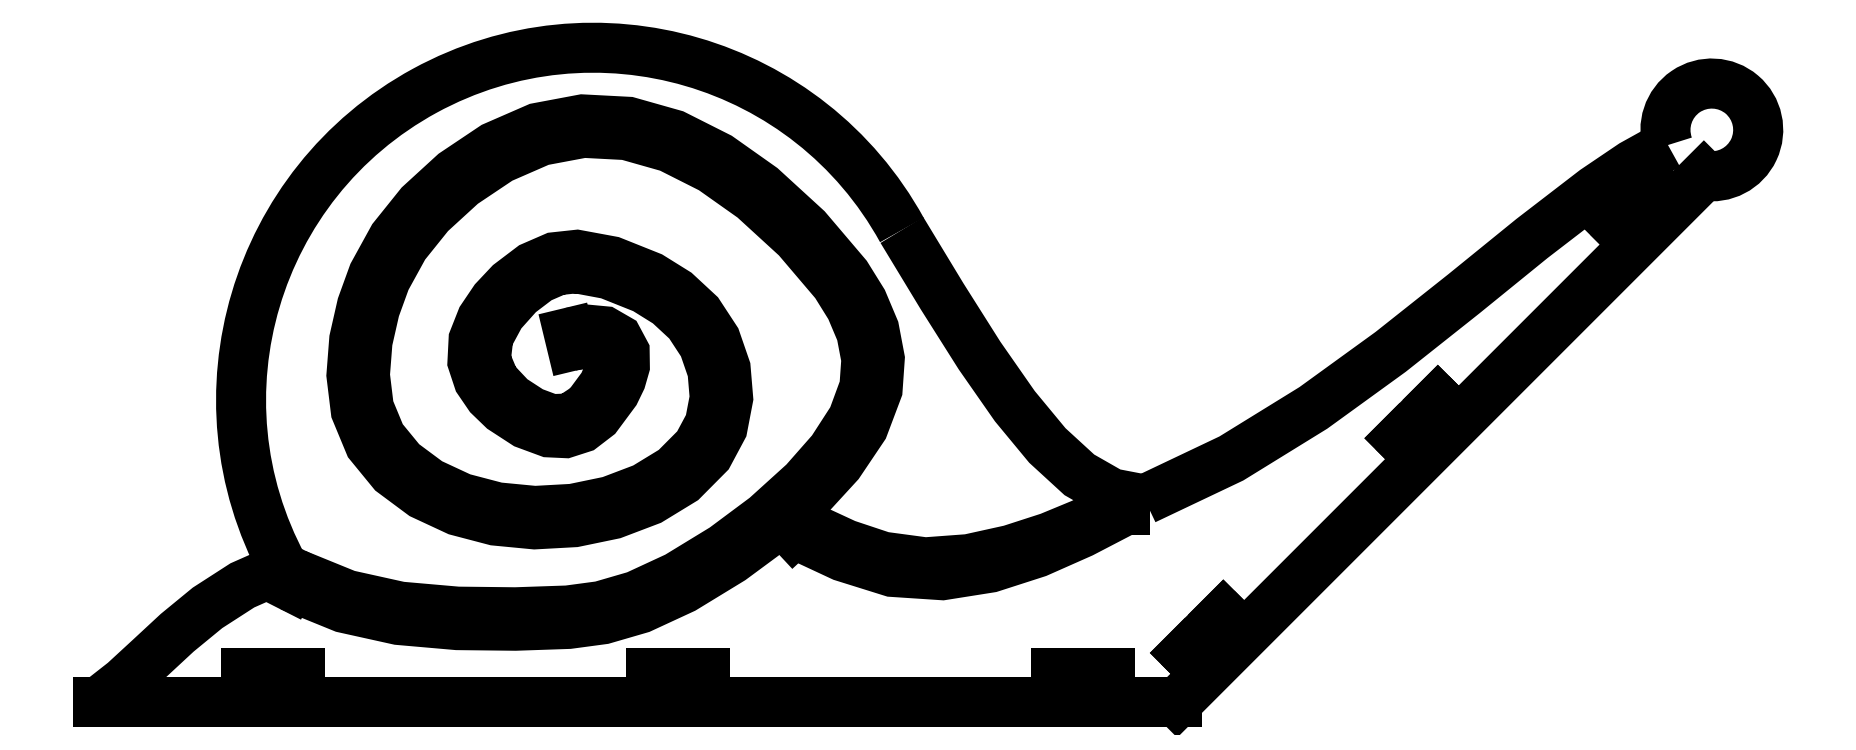
<metadata>
{"format":"dxf","ext":"dxf","renderer":"ezdxf+matplotlib","layout":"modelspace","background":"white","min_lineweight":24,"dpi":150}
</metadata>
<code>
0
SECTION
2
ENTITIES
0
LINE
360
10000035
8
VISIBLE
10
4.792
20
-1.137
30
0.117
11
4.874
21
-1.219
31
0.117
0
LINE
360
10000037
8
VISIBLE
10
5.074
20
-0.8538
30
0.117
11
4.792
21
-1.137
31
0.117
0
LINE
360
10000039
8
VISIBLE
10
5.157
20
-0.9365
30
0.117
11
5.074
21
-0.8538
31
0.117
0
LINE
360
1000003B
8
VISIBLE
10
4.874
20
-1.219
30
0.117
11
5.157
21
-0.9365
31
0.117
0
LINE
360
1000003D
8
VISIBLE
10
6.747
20
0.6552
30
0.117
11
6.665
21
0.7379
31
0.117
0
LINE
360
1000003F
8
VISIBLE
10
6.465
20
0.3723
30
0.117
11
6.747
21
0.6552
31
0.117
0
LINE
360
10000041
8
VISIBLE
10
6.382
20
0.455
30
0.117
11
6.465
21
0.3723
31
0.117
0
LINE
360
10000043
8
VISIBLE
10
6.665
20
0.7379
30
0.117
11
6.382
21
0.455
31
0.117
0
LINE
360
10000045
8
VISIBLE
10
8.338
20
2.247
30
0.117
11
8.255
21
2.33
31
0.117
0
LINE
360
10000047
8
VISIBLE
10
8.055
20
1.964
30
0.117
11
8.338
21
2.247
31
0.117
0
LINE
360
10000049
8
VISIBLE
10
7.972
20
2.047
30
0.117
11
8.055
21
1.964
31
0.117
0
LINE
360
1000004B
8
VISIBLE
10
8.255
20
2.33
30
0.117
11
7.972
21
2.047
31
0.117
0
LINE
360
1000004D
8
VISIBLE
10
0.2219
20
1.237
30
0.117
11
0.2454
21
1.14
31
0.117
0
POLYLINE
360
1000009D
8
VISIBLE
66
     1
10
0
20
0
30
0
70
     8
0
VERTEX
8
VISIBLE
10
0.2219
20
1.237
30
0.117
70
    32
0
VERTEX
8
VISIBLE
10
0.3668
20
1.26
30
0.117
70
    32
0
VERTEX
8
VISIBLE
10
0.487
20
1.248
30
0.117
70
    32
0
VERTEX
8
VISIBLE
10
0.5857
20
1.191
30
0.117
70
    32
0
VERTEX
8
VISIBLE
10
0.6369
20
1.096
30
0.117
70
    32
0
VERTEX
8
VISIBLE
10
0.6385
20
0.9882
30
0.117
70
    32
0
VERTEX
8
VISIBLE
10
0.6101
20
0.8895
30
0.117
70
    32
0
VERTEX
8
VISIBLE
10
0.5653
20
0.7972
30
0.117
70
    32
0
VERTEX
8
VISIBLE
10
0.433
20
0.6188
30
0.117
70
    32
0
VERTEX
8
VISIBLE
10
0.3208
20
0.5327
30
0.117
70
    32
0
VERTEX
8
VISIBLE
10
0.1971
20
0.4928
30
0.117
70
    32
0
VERTEX
8
VISIBLE
10
0.07383
20
0.4985
30
0.117
70
    32
0
VERTEX
8
VISIBLE
10
-0.09854
20
0.5621
30
0.117
70
    32
0
VERTEX
8
VISIBLE
10
-0.2667
20
0.6715
30
0.117
70
    32
0
VERTEX
8
VISIBLE
10
-0.3667
20
0.7681
30
0.117
70
    32
0
VERTEX
8
VISIBLE
10
-0.4461
20
0.8843
30
0.117
70
    32
0
VERTEX
8
VISIBLE
10
-0.4914
20
1.021
30
0.117
70
    32
0
VERTEX
8
VISIBLE
10
-0.483
20
1.187
30
0.117
70
    32
0
VERTEX
8
VISIBLE
10
-0.4223
20
1.341
30
0.117
70
    32
0
VERTEX
8
VISIBLE
10
-0.3287
20
1.479
30
0.117
70
    32
0
VERTEX
8
VISIBLE
10
-0.2151
20
1.6
30
0.117
70
    32
0
VERTEX
8
VISIBLE
10
-0.05086
20
1.725
30
0.117
70
    32
0
VERTEX
8
VISIBLE
10
0.1151
20
1.797
30
0.117
70
    32
0
VERTEX
8
VISIBLE
10
0.2831
20
1.815
30
0.117
70
    32
0
VERTEX
8
VISIBLE
10
0.5423
20
1.767
30
0.117
70
    32
0
VERTEX
8
VISIBLE
10
0.8302
20
1.652
30
0.117
70
    32
0
VERTEX
8
VISIBLE
10
1.019
20
1.534
30
0.117
70
    32
0
VERTEX
8
VISIBLE
10
1.186
20
1.379
30
0.117
70
    32
0
VERTEX
8
VISIBLE
10
1.312
20
1.188
30
0.117
70
    32
0
VERTEX
8
VISIBLE
10
1.386
20
0.9736
30
0.117
70
    32
0
VERTEX
8
VISIBLE
10
1.404
20
0.7505
30
0.117
70
    32
0
VERTEX
8
VISIBLE
10
1.362
20
0.5318
30
0.117
70
    32
0
VERTEX
8
VISIBLE
10
1.257
20
0.3353
30
0.117
70
    32
0
VERTEX
8
VISIBLE
10
1.066
20
0.1428
30
0.117
70
    32
0
VERTEX
8
VISIBLE
10
0.8255
20
-0.004154
30
0.117
70
    32
0
VERTEX
8
VISIBLE
10
0.5535
20
-0.1074
30
0.117
70
    32
0
VERTEX
8
VISIBLE
10
0.2647
20
-0.1673
30
0.117
70
    32
0
VERTEX
8
VISIBLE
10
-0.03078
20
-0.1836
30
0.117
70
    32
0
VERTEX
8
VISIBLE
10
-0.3237
20
-0.1556
30
0.117
70
    32
0
VERTEX
8
VISIBLE
10
-0.6044
20
-0.08185
30
0.117
70
    32
0
VERTEX
8
VISIBLE
10
-0.862
20
0.03799
30
0.117
70
    32
0
VERTEX
8
VISIBLE
10
-1.083
20
0.2025
30
0.117
70
    32
0
VERTEX
8
VISIBLE
10
-1.254
20
0.4106
30
0.117
70
    32
0
VERTEX
8
VISIBLE
10
-1.356
20
0.6576
30
0.117
70
    32
0
VERTEX
8
VISIBLE
10
-1.389
20
0.922
30
0.117
70
    32
0
VERTEX
8
VISIBLE
10
-1.368
20
1.187
30
0.117
70
    32
0
VERTEX
8
VISIBLE
10
-1.311
20
1.44
30
0.117
70
    32
0
VERTEX
8
VISIBLE
10
-1.226
20
1.672
30
0.117
70
    32
0
VERTEX
8
VISIBLE
10
-1.08
20
1.939
30
0.117
70
    32
0
VERTEX
8
VISIBLE
10
-0.8806
20
2.187
30
0.117
70
    32
0
VERTEX
8
VISIBLE
10
-0.6279
20
2.418
30
0.117
70
    32
0
VERTEX
8
VISIBLE
10
-0.3335
20
2.615
30
0.117
70
    32
0
VERTEX
8
VISIBLE
10
-0.01111
20
2.755
30
0.117
70
    32
0
VERTEX
8
VISIBLE
10
0.3249
20
2.819
30
0.117
70
    32
0
VERTEX
8
VISIBLE
10
0.665
20
2.801
30
0.117
70
    32
0
VERTEX
8
VISIBLE
10
1.004
20
2.705
30
0.117
70
    32
0
VERTEX
8
VISIBLE
10
1.335
20
2.538
30
0.117
70
    32
0
VERTEX
8
VISIBLE
10
1.653
20
2.313
30
0.117
70
    32
0
VERTEX
8
VISIBLE
10
1.986
20
2.009
30
0.117
70
    32
0
VERTEX
8
VISIBLE
10
2.281
20
1.661
30
0.117
70
    32
0
VERTEX
8
VISIBLE
10
2.4
20
1.47
30
0.117
70
    32
0
VERTEX
8
VISIBLE
10
2.487
20
1.265
30
0.117
70
    32
0
VERTEX
8
VISIBLE
10
2.528
20
1.046
30
0.117
70
    32
0
VERTEX
8
VISIBLE
10
2.512
20
0.8162
30
0.117
70
    32
0
VERTEX
8
VISIBLE
10
2.407
20
0.5374
30
0.117
70
    32
0
VERTEX
8
VISIBLE
10
2.225
20
0.2671
30
0.117
70
    32
0
VERTEX
8
VISIBLE
10
1.988
20
0.009279
30
0.117
70
    32
0
VERTEX
8
VISIBLE
10
1.716
20
-0.23
30
0.117
70
    32
0
VERTEX
8
VISIBLE
10
1.428
20
-0.443
30
0.117
70
    32
0
VERTEX
8
VISIBLE
10
1.073
20
-0.6596
30
0.117
70
    32
0
VERTEX
8
VISIBLE
10
0.7554
20
-0.8065
30
0.117
70
    32
0
VERTEX
8
VISIBLE
10
0.4778
20
-0.8872
30
0.117
70
    32
0
VERTEX
8
VISIBLE
10
0.2218
20
-0.9215
30
0.117
70
    32
0
VERTEX
8
VISIBLE
10
-0.1723
20
-0.935
30
0.117
70
    32
0
VERTEX
8
VISIBLE
10
-0.6049
20
-0.9302
30
0.117
70
    32
0
VERTEX
8
VISIBLE
10
-1.04
20
-0.8922
30
0.117
70
    32
0
VERTEX
8
VISIBLE
10
-1.448
20
-0.8018
30
0.117
70
    32
0
VERTEX
8
VISIBLE
10
-1.844
20
-0.6409
30
0.117
70
    32
0
SEQEND
8
VISIBLE
0
LINE
360
100000A0
8
VISIBLE
10
-1.799
20
-0.5517
30
0.117
11
-1.844
21
-0.6409
31
0.117
0
POLYLINE
360
100000EF
8
VISIBLE
66
     1
10
0
20
0
30
0
70
     8
0
VERTEX
8
VISIBLE
10
0.2454
20
1.14
30
0.117
70
    32
0
VERTEX
8
VISIBLE
10
0.3719
20
1.16
30
0.117
70
    32
0
VERTEX
8
VISIBLE
10
0.4598
20
1.152
30
0.117
70
    32
0
VERTEX
8
VISIBLE
10
0.514
20
1.122
30
0.117
70
    32
0
VERTEX
8
VISIBLE
10
0.5394
20
1.073
30
0.117
70
    32
0
VERTEX
8
VISIBLE
10
0.5309
20
0.9662
30
0.117
70
    32
0
VERTEX
8
VISIBLE
10
0.4783
20
0.8464
30
0.117
70
    32
0
VERTEX
8
VISIBLE
10
0.3618
20
0.6891
30
0.117
70
    32
0
VERTEX
8
VISIBLE
10
0.2293
20
0.6019
30
0.117
70
    32
0
VERTEX
8
VISIBLE
10
0.09363
20
0.5965
30
0.117
70
    32
0
VERTEX
8
VISIBLE
10
-0.05311
20
0.6512
30
0.117
70
    32
0
VERTEX
8
VISIBLE
10
-0.2035
20
0.749
30
0.117
70
    32
0
VERTEX
8
VISIBLE
10
-0.3273
20
0.8803
30
0.117
70
    32
0
VERTEX
8
VISIBLE
10
-0.3926
20
1.036
30
0.117
70
    32
0
VERTEX
8
VISIBLE
10
-0.373
20
1.207
30
0.117
70
    32
0
VERTEX
8
VISIBLE
10
-0.2816
20
1.376
30
0.117
70
    32
0
VERTEX
8
VISIBLE
10
-0.1474
20
1.527
30
0.117
70
    32
0
VERTEX
8
VISIBLE
10
0.0007221
20
1.639
30
0.117
70
    32
0
VERTEX
8
VISIBLE
10
0.1408
20
1.7
30
0.117
70
    32
0
VERTEX
8
VISIBLE
10
0.2795
20
1.715
30
0.117
70
    32
0
VERTEX
8
VISIBLE
10
0.5141
20
1.671
30
0.117
70
    32
0
VERTEX
8
VISIBLE
10
0.7843
20
1.563
30
0.117
70
    32
0
VERTEX
8
VISIBLE
10
0.9591
20
1.454
30
0.117
70
    32
0
VERTEX
8
VISIBLE
10
1.11
20
1.314
30
0.117
70
    32
0
VERTEX
8
VISIBLE
10
1.222
20
1.144
30
0.117
70
    32
0
VERTEX
8
VISIBLE
10
1.288
20
0.9528
30
0.117
70
    32
0
VERTEX
8
VISIBLE
10
1.304
20
0.7552
30
0.117
70
    32
0
VERTEX
8
VISIBLE
10
1.268
20
0.565
30
0.117
70
    32
0
VERTEX
8
VISIBLE
10
1.177
20
0.3946
30
0.117
70
    32
0
VERTEX
8
VISIBLE
10
1.005
20
0.2219
30
0.117
70
    32
0
VERTEX
8
VISIBLE
10
0.7821
20
0.08592
30
0.117
70
    32
0
VERTEX
8
VISIBLE
10
0.5257
20
-0.01136
30
0.117
70
    32
0
VERTEX
8
VISIBLE
10
0.2518
20
-0.06818
30
0.117
70
    32
0
VERTEX
8
VISIBLE
10
-0.02885
20
-0.08365
30
0.117
70
    32
0
VERTEX
8
VISIBLE
10
-0.3064
20
-0.05707
30
0.117
70
    32
0
VERTEX
8
VISIBLE
10
-0.5708
20
0.01231
30
0.117
70
    32
0
VERTEX
8
VISIBLE
10
-0.8113
20
0.1242
30
0.117
70
    32
0
VERTEX
8
VISIBLE
10
-1.015
20
0.2754
30
0.117
70
    32
0
VERTEX
8
VISIBLE
10
-1.168
20
0.4626
30
0.117
70
    32
0
VERTEX
8
VISIBLE
10
-1.259
20
0.6818
30
0.117
70
    32
0
VERTEX
8
VISIBLE
10
-1.289
20
0.9232
30
0.117
70
    32
0
VERTEX
8
VISIBLE
10
-1.269
20
1.171
30
0.117
70
    32
0
VERTEX
8
VISIBLE
10
-1.215
20
1.411
30
0.117
70
    32
0
VERTEX
8
VISIBLE
10
-1.135
20
1.631
30
0.117
70
    32
0
VERTEX
8
VISIBLE
10
-0.9966
20
1.883
30
0.117
70
    32
0
VERTEX
8
VISIBLE
10
-0.8078
20
2.118
30
0.117
70
    32
0
VERTEX
8
VISIBLE
10
-0.5659
20
2.339
30
0.117
70
    32
0
VERTEX
8
VISIBLE
10
-0.2849
20
2.528
30
0.117
70
    32
0
VERTEX
8
VISIBLE
10
0.0188
20
2.66
30
0.117
70
    32
0
VERTEX
8
VISIBLE
10
0.3315
20
2.719
30
0.117
70
    32
0
VERTEX
8
VISIBLE
10
0.6484
20
2.702
30
0.117
70
    32
0
VERTEX
8
VISIBLE
10
0.967
20
2.612
30
0.117
70
    32
0
VERTEX
8
VISIBLE
10
1.283
20
2.452
30
0.117
70
    32
0
VERTEX
8
VISIBLE
10
1.59
20
2.236
30
0.117
70
    32
0
VERTEX
8
VISIBLE
10
1.914
20
1.939
30
0.117
70
    32
0
VERTEX
8
VISIBLE
10
2.2
20
1.603
30
0.117
70
    32
0
VERTEX
8
VISIBLE
10
2.312
20
1.423
30
0.117
70
    32
0
VERTEX
8
VISIBLE
10
2.391
20
1.235
30
0.117
70
    32
0
VERTEX
8
VISIBLE
10
2.428
20
1.039
30
0.117
70
    32
0
VERTEX
8
VISIBLE
10
2.414
20
0.8365
30
0.117
70
    32
0
VERTEX
8
VISIBLE
10
2.328
20
0.6016
30
0.117
70
    32
0
VERTEX
8
VISIBLE
10
2.174
20
0.3635
30
0.117
70
    32
0
VERTEX
8
VISIBLE
10
1.968
20
0.1298
30
0.117
70
    32
0
VERTEX
8
VISIBLE
10
1.681
20
-0.1297
30
0.117
70
    32
0
VERTEX
8
VISIBLE
10
1.372
20
-0.3603
30
0.117
70
    32
0
VERTEX
8
VISIBLE
10
1.026
20
-0.5715
30
0.117
70
    32
0
VERTEX
8
VISIBLE
10
0.7202
20
-0.7129
30
0.117
70
    32
0
VERTEX
8
VISIBLE
10
0.4578
20
-0.7892
30
0.117
70
    32
0
VERTEX
8
VISIBLE
10
0.2144
20
-0.8217
30
0.117
70
    32
0
VERTEX
8
VISIBLE
10
-0.1737
20
-0.835
30
0.117
70
    32
0
VERTEX
8
VISIBLE
10
-0.6008
20
-0.8303
30
0.117
70
    32
0
VERTEX
8
VISIBLE
10
-1.026
20
-0.7932
30
0.117
70
    32
0
VERTEX
8
VISIBLE
10
-1.419
20
-0.7062
30
0.117
70
    32
0
VERTEX
8
VISIBLE
10
-1.799
20
-0.5517
30
0.117
70
    32
0
SEQEND
8
VISIBLE
0
POLYLINE
360
100000F9
8
VISIBLE
66
     1
10
0
20
0
30
0
70
     8
0
VERTEX
8
VISIBLE
10
-3.267
20
-1.502
30
0.117
70
    32
0
VERTEX
8
VISIBLE
10
-3.074
20
-1.351
30
0.117
70
    32
0
VERTEX
8
VISIBLE
10
-2.882
20
-1.174
30
0.117
70
    32
0
VERTEX
8
VISIBLE
10
-2.68
20
-0.9866
30
0.117
70
    32
0
VERTEX
8
VISIBLE
10
-2.455
20
-0.8021
30
0.117
70
    32
0
VERTEX
8
VISIBLE
10
-2.197
20
-0.6356
30
0.117
70
    32
0
VERTEX
8
VISIBLE
10
-1.893
20
-0.5014
30
0.117
70
    32
0
SEQEND
8
VISIBLE
0
LINE
360
100000FC
8
VISIBLE
10
-3.267
20
-1.502
30
0.117
11
4.733
21
-1.502
31
0.117
0
LINE
360
10000101
8
VISIBLE
10
4.733
20
-1.502
30
0.117
11
8.637
21
2.402
31
0.117
0
ARC
360
10000106
8
VISIBLE
10
8.696
20
2.74
30
0.117
40
0.3438
50
260.1
51
199
0
POLYLINE
360
10000114
8
VISIBLE
66
     1
10
0
20
0
30
0
70
     8
0
VERTEX
8
VISIBLE
10
4.492
20
3e-16
30
0.117
70
    32
0
VERTEX
8
VISIBLE
10
5.134
20
0.3051
30
0.117
70
    32
0
VERTEX
8
VISIBLE
10
5.742
20
0.68
30
0.117
70
    32
0
VERTEX
8
VISIBLE
10
6.314
20
1.095
30
0.117
70
    32
0
VERTEX
8
VISIBLE
10
6.858
20
1.526
30
0.117
70
    32
0
VERTEX
8
VISIBLE
10
7.363
20
1.936
30
0.117
70
    32
0
VERTEX
8
VISIBLE
10
7.828
20
2.294
30
0.117
70
    32
0
VERTEX
8
VISIBLE
10
8.108
20
2.483
30
0.117
70
    32
0
VERTEX
8
VISIBLE
10
8.371
20
2.628
30
0.117
70
    32
0
SEQEND
8
VISIBLE
0
POLYLINE
360
1000011F
8
VISIBLE
66
     1
10
0
20
0
30
0
70
     8
0
VERTEX
8
VISIBLE
10
4.492
20
0
30
0.117
70
    32
0
VERTEX
8
VISIBLE
10
4.246
20
0.04719
30
0.117
70
    32
0
VERTEX
8
VISIBLE
10
4.008
20
0.1836
30
0.117
70
    32
0
VERTEX
8
VISIBLE
10
3.77
20
0.4013
30
0.117
70
    32
0
VERTEX
8
VISIBLE
10
3.529
20
0.6924
30
0.117
70
    32
0
VERTEX
8
VISIBLE
10
3.268
20
1.068
30
0.117
70
    32
0
VERTEX
8
VISIBLE
10
2.99
20
1.506
30
0.117
70
    32
0
VERTEX
8
VISIBLE
10
2.692
20
1.999
30
0.117
70
    32
0
SEQEND
8
VISIBLE
0
ARC
360
10000122
8
VISIBLE
10
0.405
20
0.738
30
0.117
40
2.611
50
28.87
51
208.3
0
LINE
360
10000127
8
VISIBLE
10
4.215
20
-0.0798
30
0.117
11
4.346
21
-0.0798
31
0.117
0
POLYLINE
360
10000134
8
VISIBLE
66
     1
10
0
20
0
30
0
70
     8
0
VERTEX
8
VISIBLE
10
4.346
20
-0.0798
30
0.117
70
    32
0
VERTEX
8
VISIBLE
10
4.026
20
-0.2462
30
0.117
70
    32
0
VERTEX
8
VISIBLE
10
3.696
20
-0.3925
30
0.117
70
    32
0
VERTEX
8
VISIBLE
10
3.349
20
-0.5041
30
0.117
70
    32
0
VERTEX
8
VISIBLE
10
2.993
20
-0.5605
30
0.117
70
    32
0
VERTEX
8
VISIBLE
10
2.619
20
-0.5358
30
0.117
70
    32
0
VERTEX
8
VISIBLE
10
2.252
20
-0.4211
30
0.117
70
    32
0
VERTEX
8
VISIBLE
10
1.889
20
-0.2518
30
0.117
70
    32
0
SEQEND
8
VISIBLE
0
LINE
360
10000137
8
VISIBLE
10
1.968
20
-0.1783
30
0.117
11
1.889
21
-0.2518
31
0.117
0
POLYLINE
360
10000143
8
VISIBLE
66
     1
10
0
20
0
30
0
70
     8
0
VERTEX
8
VISIBLE
10
1.968
20
-0.1783
30
0.117
70
    32
0
VERTEX
8
VISIBLE
10
2.081
20
-0.2404
30
0.117
70
    32
0
VERTEX
8
VISIBLE
10
2.277
20
-0.3313
30
0.117
70
    32
0
VERTEX
8
VISIBLE
10
2.552
20
-0.4228
30
0.117
70
    32
0
VERTEX
8
VISIBLE
10
2.864
20
-0.4647
30
0.117
70
    32
0
VERTEX
8
VISIBLE
10
3.186
20
-0.441
30
0.117
70
    32
0
VERTEX
8
VISIBLE
10
3.496
20
-0.3726
30
0.117
70
    32
0
VERTEX
8
VISIBLE
10
3.784
20
-0.2793
30
0.117
70
    32
0
VERTEX
8
VISIBLE
10
4.031
20
-0.1771
30
0.117
70
    32
0
VERTEX
8
VISIBLE
10
4.215
20
-0.0798
30
0.117
70
    32
0
SEQEND
8
VISIBLE
0
LINE
360
10000146
8
VISIBLE
10
0.8329
20
-1.402
30
0.117
11
0.8329
21
-1.285
31
0.117
0
LINE
360
1000014B
8
VISIBLE
10
0.8329
20
-1.285
30
0.117
11
1.233
21
-1.285
31
0.117
0
LINE
360
10000150
8
VISIBLE
10
1.233
20
-1.402
30
0.117
11
1.233
21
-1.285
31
0.117
0
LINE
360
10000155
8
VISIBLE
10
0.8329
20
-1.402
30
0.117
11
1.233
21
-1.402
31
0.117
0
LINE
360
1000015A
8
VISIBLE
10
3.833
20
-1.402
30
0.117
11
4.233
21
-1.402
31
0.117
0
LINE
360
1000015F
8
VISIBLE
10
3.833
20
-1.402
30
0.117
11
3.833
21
-1.285
31
0.117
0
LINE
360
10000164
8
VISIBLE
10
3.833
20
-1.285
30
0.117
11
4.233
21
-1.285
31
0.117
0
LINE
360
10000169
8
VISIBLE
10
4.233
20
-1.402
30
0.117
11
4.233
21
-1.285
31
0.117
0
LINE
360
1000016E
8
VISIBLE
10
-2.167
20
-1.402
30
0.117
11
-2.167
21
-1.285
31
0.117
0
LINE
360
10000173
8
VISIBLE
10
-2.167
20
-1.285
30
0.117
11
-1.767
21
-1.285
31
0.117
0
LINE
360
10000178
8
VISIBLE
10
-1.767
20
-1.402
30
0.117
11
-1.767
21
-1.285
31
0.117
0
LINE
360
1000017D
8
VISIBLE
10
-2.167
20
-1.402
30
0.117
11
-1.767
21
-1.402
31
0.117
0
ENDSEC
0
EOF

</code>
